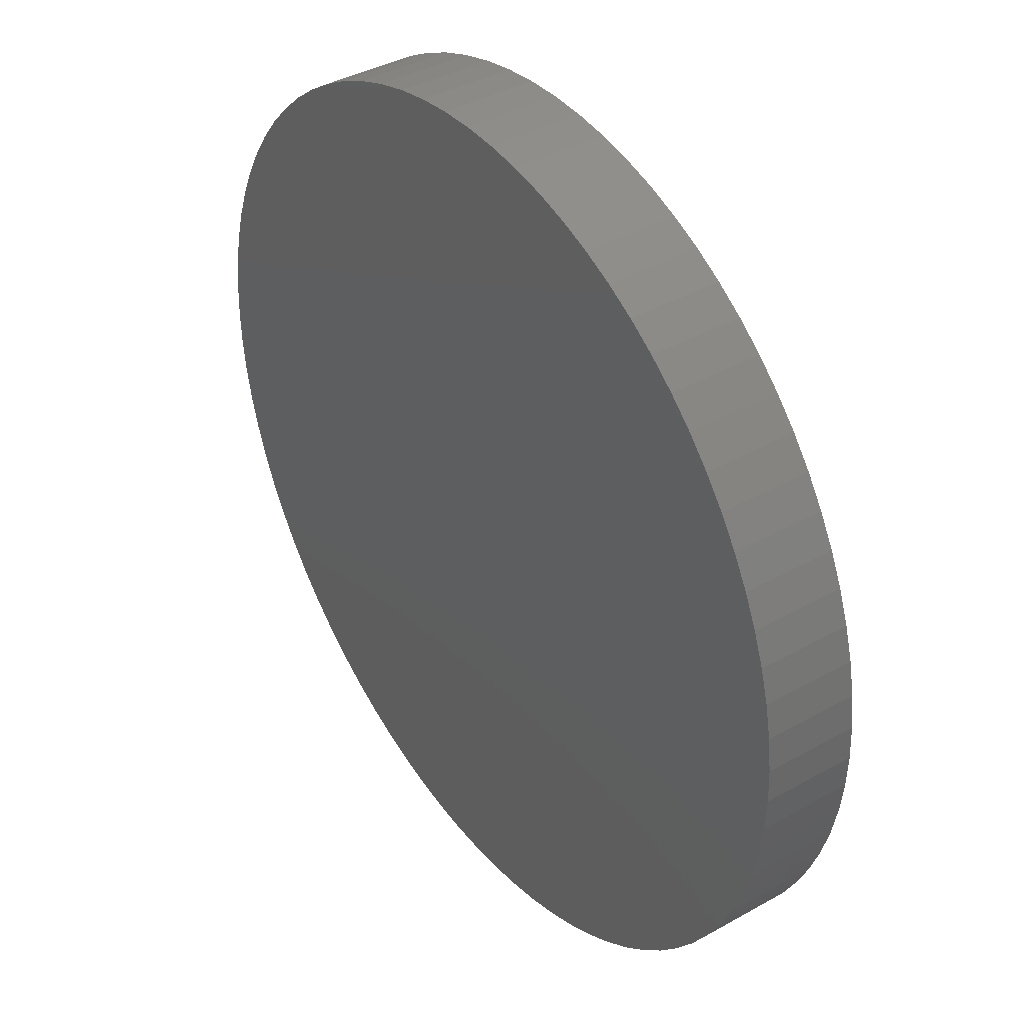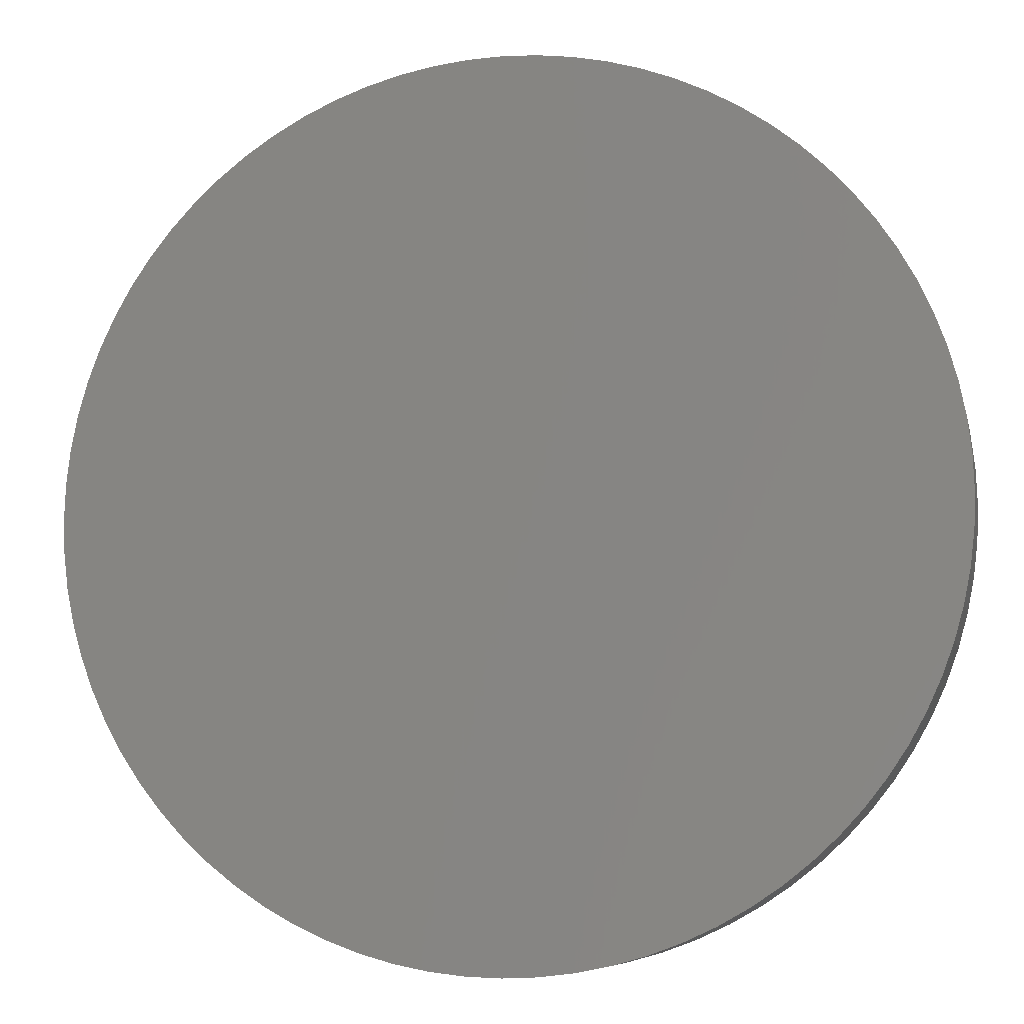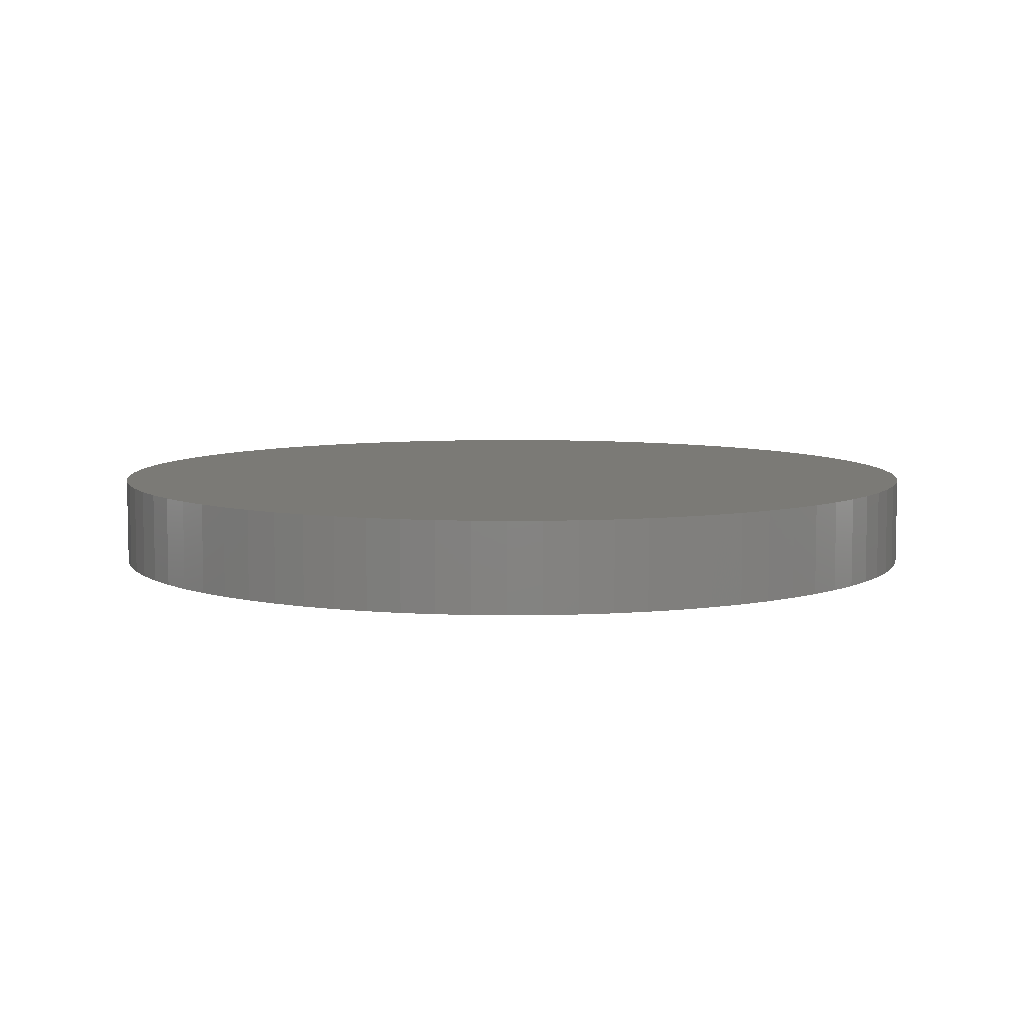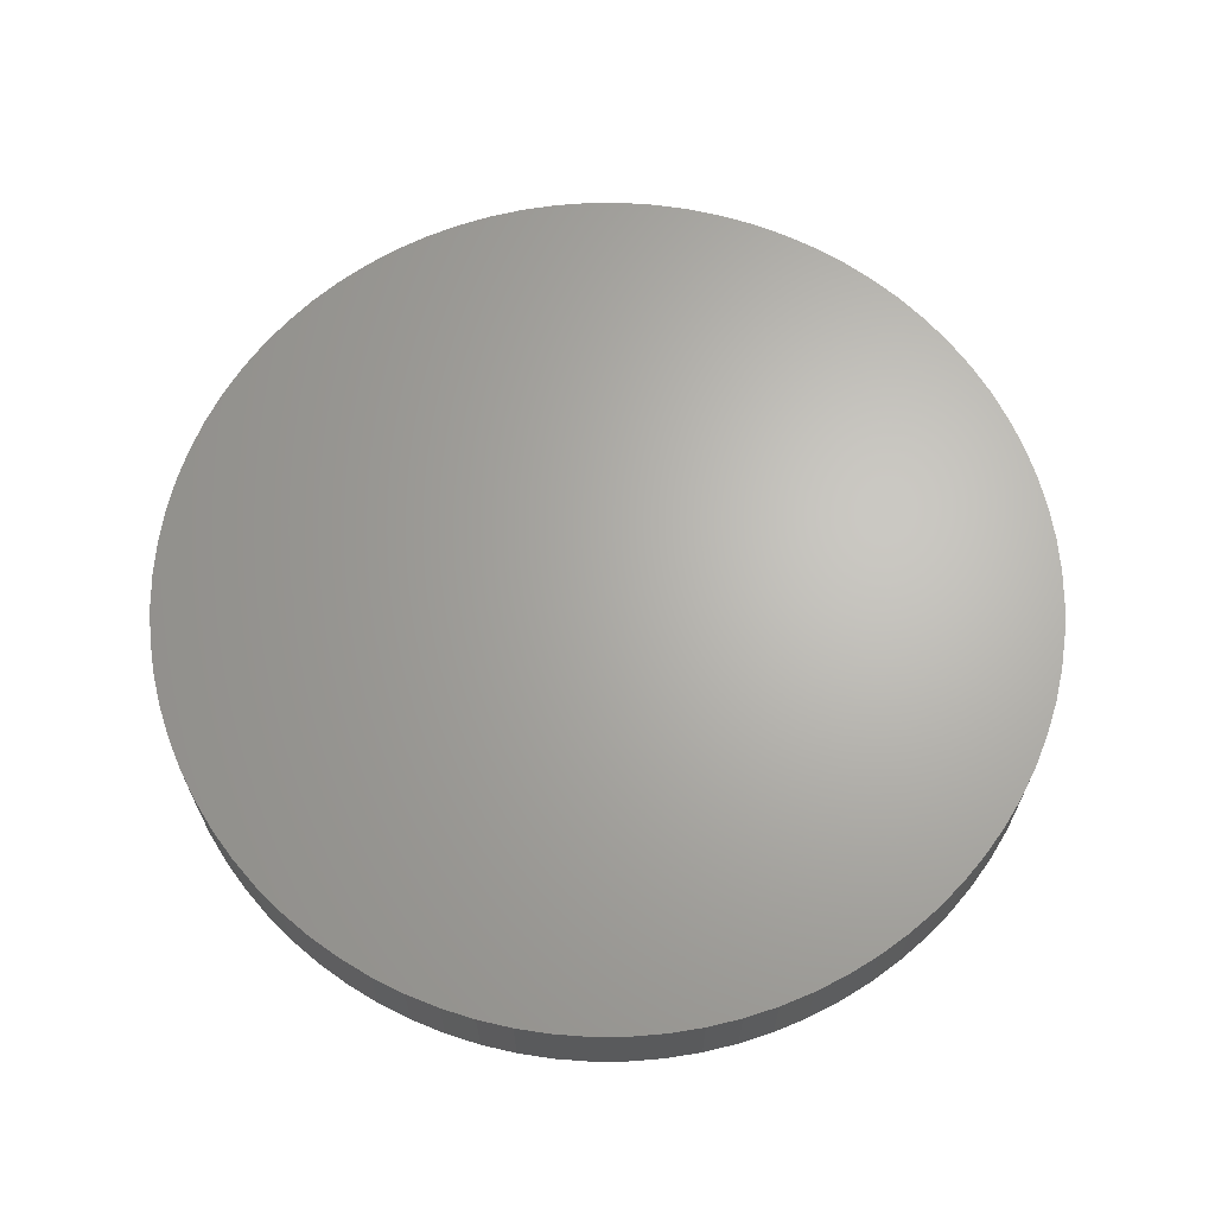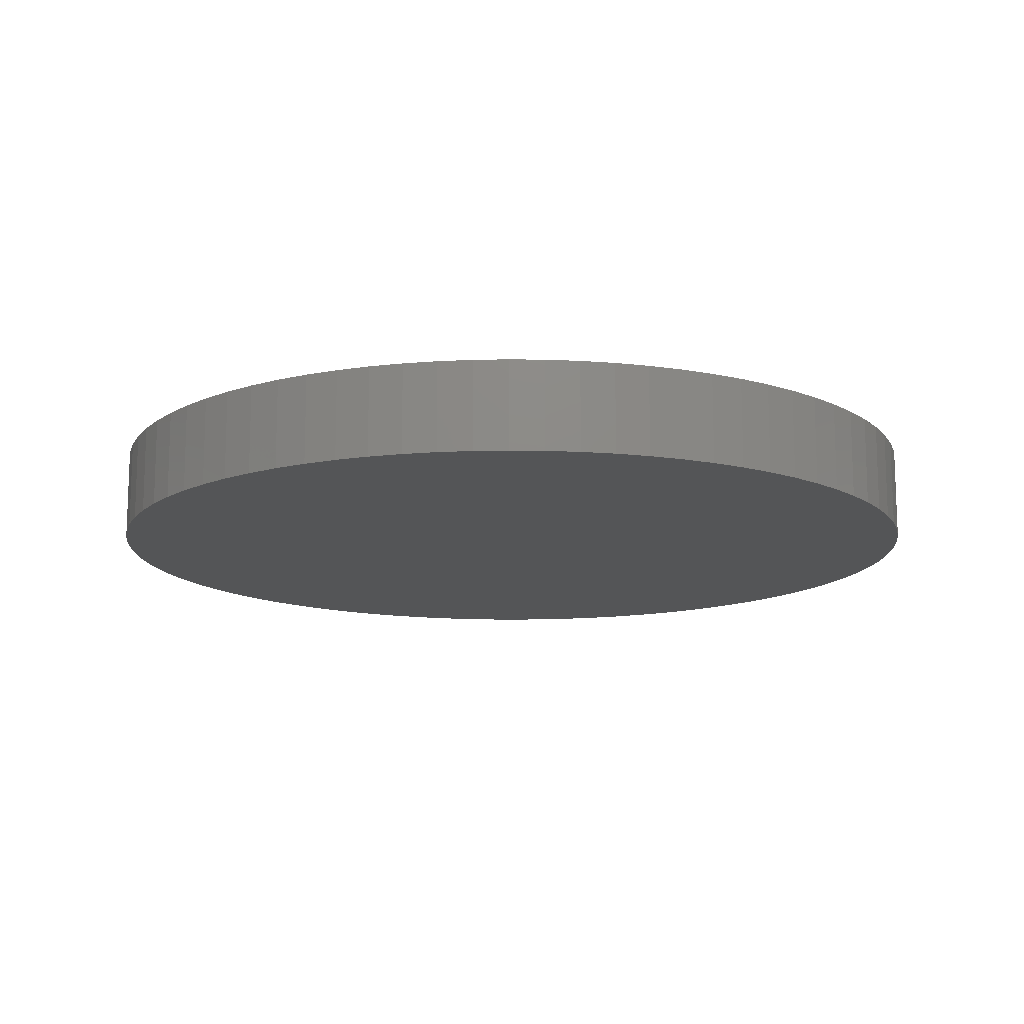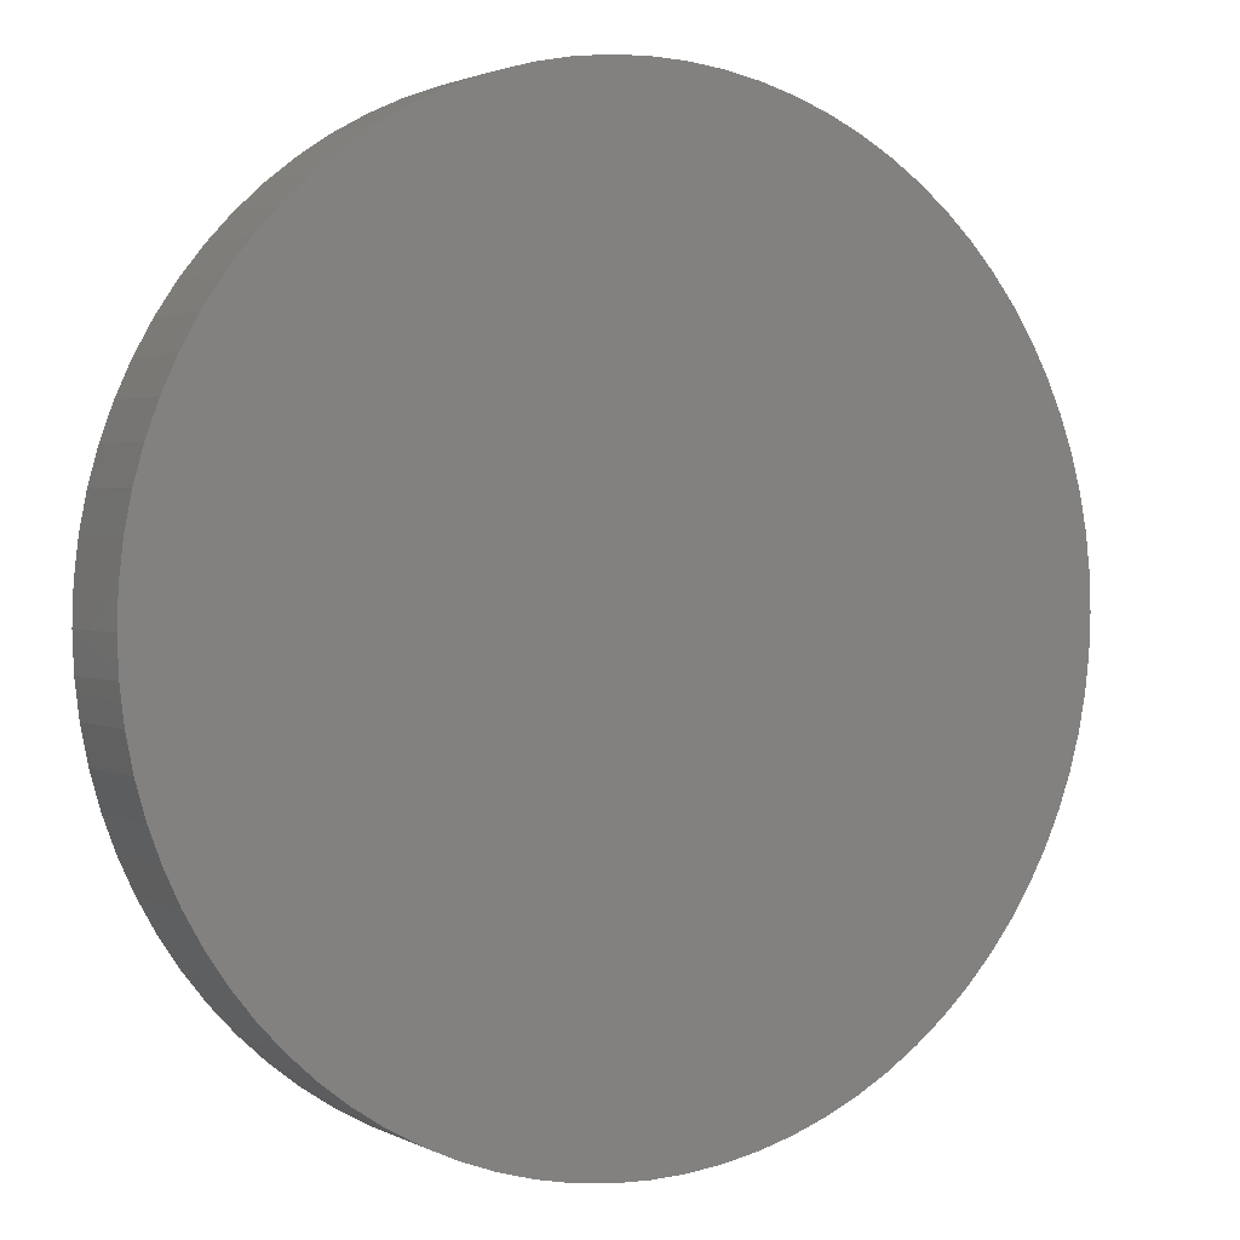
<metadata>
{"format":"stl","ext":"stl","renderer":"f3d","projection":"perspective","resolution":1024,"background":"white","views":[{"elev":39.2,"azim":54.9,"up":"+Y"},{"elev":-8.0,"azim":-167.9,"up":"+Y"},{"elev":7.0,"azim":-89.4,"up":"+Z"},{"elev":65.8,"azim":-56.5,"up":"+Z"},{"elev":-13.5,"azim":144.4,"up":"+Z"},{"elev":2.0,"azim":-30.4,"up":"+Y"}]}
</metadata>
<code>
# stl→obj: 160 verts, 316 faces
v 4.84 0 1
v 4.825 0.3797 0
v 4.825 0.3797 1
v 4.84 0 0
v 4.78 0.7571 0
v 4.78 0.7571 1
v 4.706 1.13 0
v 4.706 1.13 1
v 4.603 1.496 0
v 4.603 1.496 1
v 4.472 1.852 0
v 4.472 1.852 1
v 4.312 2.197 0
v 4.312 2.197 1
v 4.127 2.529 0
v 4.127 2.529 1
v 3.916 2.845 0
v 3.916 2.845 1
v 3.68 3.143 0
v 3.68 3.143 1
v 3.422 3.422 0
v 3.422 3.422 1
v 3.143 3.68 1
v 3.143 3.68 0
v 2.845 3.916 1
v 2.845 3.916 0
v 2.529 4.127 1
v 2.529 4.127 0
v 2.197 4.312 1
v 2.197 4.312 0
v 1.852 4.472 1
v 1.852 4.472 0
v 1.496 4.603 1
v 1.496 4.603 0
v 1.13 4.706 1
v 1.13 4.706 0
v 0.7571 4.78 1
v 0.7571 4.78 0
v 0.3797 4.825 1
v 0.3797 4.825 0
v 0 4.84 1
v 0 4.84 0
v -0.3797 4.825 1
v -0.3797 4.825 0
v -0.7571 4.78 1
v -0.7571 4.78 0
v -1.13 4.706 1
v -1.13 4.706 0
v -1.496 4.603 1
v -1.496 4.603 0
v -1.852 4.472 1
v -1.852 4.472 0
v -2.197 4.312 1
v -2.197 4.312 0
v -2.529 4.127 1
v -2.529 4.127 0
v -2.845 3.916 1
v -2.845 3.916 0
v -3.143 3.68 1
v -3.143 3.68 0
v -3.422 3.422 1
v -3.422 3.422 0
v -3.68 3.143 0
v -3.68 3.143 1
v -3.916 2.845 0
v -3.916 2.845 1
v -4.127 2.529 0
v -4.127 2.529 1
v -4.312 2.197 0
v -4.312 2.197 1
v -4.472 1.852 0
v -4.472 1.852 1
v -4.603 1.496 0
v -4.603 1.496 1
v -4.706 1.13 0
v -4.706 1.13 1
v -4.78 0.7571 0
v -4.78 0.7571 1
v -4.825 0.3797 0
v -4.825 0.3797 1
v -4.84 -0 0
v -4.84 -0 1
v -4.825 -0.3797 0
v -4.825 -0.3797 1
v -4.78 -0.7571 0
v -4.78 -0.7571 1
v -4.706 -1.13 0
v -4.706 -1.13 1
v -4.603 -1.496 0
v -4.603 -1.496 1
v -4.472 -1.852 0
v -4.472 -1.852 1
v -4.312 -2.197 0
v -4.312 -2.197 1
v -4.127 -2.529 0
v -4.127 -2.529 1
v -3.916 -2.845 0
v -3.916 -2.845 1
v -3.68 -3.143 0
v -3.68 -3.143 1
v -3.422 -3.422 0
v -3.422 -3.422 1
v -3.143 -3.68 1
v -3.143 -3.68 0
v -2.845 -3.916 1
v -2.845 -3.916 0
v -2.529 -4.127 1
v -2.529 -4.127 0
v -2.197 -4.312 1
v -2.197 -4.312 0
v -1.852 -4.472 1
v -1.852 -4.472 0
v -1.496 -4.603 1
v -1.496 -4.603 0
v -1.13 -4.706 1
v -1.13 -4.706 0
v -0.7571 -4.78 1
v -0.7571 -4.78 0
v -0.3797 -4.825 1
v -0.3797 -4.825 0
v -0 -4.84 1
v -0 -4.84 0
v 0.3797 -4.825 1
v 0.3797 -4.825 0
v 0.7571 -4.78 1
v 0.7571 -4.78 0
v 1.13 -4.706 1
v 1.13 -4.706 0
v 1.496 -4.603 1
v 1.496 -4.603 0
v 1.852 -4.472 1
v 1.852 -4.472 0
v 2.197 -4.312 1
v 2.197 -4.312 0
v 2.529 -4.127 1
v 2.529 -4.127 0
v 2.845 -3.916 1
v 2.845 -3.916 0
v 3.143 -3.68 1
v 3.143 -3.68 0
v 3.422 -3.422 1
v 3.422 -3.422 0
v 3.68 -3.143 0
v 3.68 -3.143 1
v 3.916 -2.845 0
v 3.916 -2.845 1
v 4.127 -2.529 0
v 4.127 -2.529 1
v 4.312 -2.197 0
v 4.312 -2.197 1
v 4.472 -1.852 0
v 4.472 -1.852 1
v 4.603 -1.496 0
v 4.603 -1.496 1
v 4.706 -1.13 0
v 4.706 -1.13 1
v 4.78 -0.7571 0
v 4.78 -0.7571 1
v 4.825 -0.3797 0
v 4.825 -0.3797 1
f 1 2 3
f 2 1 4
f 3 5 6
f 5 3 2
f 6 7 8
f 7 6 5
f 8 9 10
f 9 8 7
f 10 11 12
f 11 10 9
f 12 13 14
f 13 12 11
f 14 15 16
f 15 14 13
f 16 17 18
f 17 16 15
f 18 19 20
f 19 18 17
f 20 21 22
f 21 20 19
f 21 23 22
f 23 21 24
f 24 25 23
f 25 24 26
f 26 27 25
f 27 26 28
f 28 29 27
f 29 28 30
f 30 31 29
f 31 30 32
f 32 33 31
f 33 32 34
f 34 35 33
f 35 34 36
f 36 37 35
f 37 36 38
f 38 39 37
f 39 38 40
f 40 41 39
f 41 40 42
f 42 43 41
f 43 42 44
f 44 45 43
f 45 44 46
f 46 47 45
f 47 46 48
f 48 49 47
f 49 48 50
f 50 51 49
f 51 50 52
f 52 53 51
f 53 52 54
f 54 55 53
f 55 54 56
f 56 57 55
f 57 56 58
f 58 59 57
f 59 58 60
f 60 61 59
f 61 60 62
f 63 61 62
f 61 63 64
f 65 64 63
f 64 65 66
f 67 66 65
f 66 67 68
f 69 68 67
f 68 69 70
f 71 70 69
f 70 71 72
f 73 72 71
f 72 73 74
f 75 74 73
f 74 75 76
f 77 76 75
f 76 77 78
f 79 78 77
f 78 79 80
f 81 80 79
f 80 81 82
f 83 82 81
f 82 83 84
f 85 84 83
f 84 85 86
f 87 86 85
f 86 87 88
f 89 88 87
f 88 89 90
f 91 90 89
f 90 91 92
f 93 92 91
f 92 93 94
f 95 94 93
f 94 95 96
f 97 96 95
f 96 97 98
f 99 98 97
f 98 99 100
f 101 100 99
f 100 101 102
f 101 103 102
f 103 101 104
f 104 105 103
f 105 104 106
f 106 107 105
f 107 106 108
f 108 109 107
f 109 108 110
f 110 111 109
f 111 110 112
f 112 113 111
f 113 112 114
f 114 115 113
f 115 114 116
f 116 117 115
f 117 116 118
f 118 119 117
f 119 118 120
f 120 121 119
f 121 120 122
f 122 123 121
f 123 122 124
f 124 125 123
f 125 124 126
f 126 127 125
f 127 126 128
f 128 129 127
f 129 128 130
f 130 131 129
f 131 130 132
f 132 133 131
f 133 132 134
f 134 135 133
f 135 134 136
f 136 137 135
f 137 136 138
f 138 139 137
f 139 138 140
f 140 141 139
f 141 140 142
f 141 143 144
f 143 141 142
f 144 145 146
f 145 144 143
f 146 147 148
f 147 146 145
f 148 149 150
f 149 148 147
f 150 151 152
f 151 150 149
f 152 153 154
f 153 152 151
f 154 155 156
f 155 154 153
f 156 157 158
f 157 156 155
f 158 159 160
f 159 158 157
f 160 4 1
f 4 160 159
f 159 2 4
f 157 2 159
f 157 5 2
f 155 5 157
f 155 7 5
f 153 7 155
f 153 9 7
f 151 9 153
f 151 11 9
f 149 11 151
f 149 13 11
f 147 13 149
f 147 15 13
f 145 15 147
f 145 17 15
f 143 17 145
f 143 19 17
f 142 19 143
f 142 21 19
f 140 21 142
f 140 24 21
f 138 24 140
f 138 26 24
f 136 26 138
f 136 28 26
f 134 28 136
f 134 30 28
f 132 30 134
f 132 32 30
f 130 32 132
f 130 34 32
f 128 34 130
f 128 36 34
f 126 36 128
f 126 38 36
f 124 38 126
f 124 40 38
f 122 40 124
f 122 42 40
f 120 42 122
f 120 44 42
f 118 44 120
f 118 46 44
f 116 46 118
f 116 48 46
f 114 48 116
f 114 50 48
f 112 50 114
f 112 52 50
f 110 52 112
f 110 54 52
f 108 54 110
f 108 56 54
f 106 56 108
f 106 58 56
f 104 58 106
f 104 60 58
f 101 60 104
f 101 62 60
f 99 62 101
f 99 63 62
f 97 63 99
f 97 65 63
f 95 65 97
f 95 67 65
f 93 67 95
f 93 69 67
f 91 69 93
f 91 71 69
f 89 71 91
f 89 73 71
f 87 73 89
f 87 75 73
f 85 75 87
f 85 77 75
f 83 77 85
f 83 79 77
f 79 83 81
f 3 160 1
f 6 160 3
f 6 158 160
f 8 158 6
f 8 156 158
f 10 156 8
f 10 154 156
f 12 154 10
f 12 152 154
f 14 152 12
f 14 150 152
f 16 150 14
f 16 148 150
f 18 148 16
f 18 146 148
f 20 146 18
f 20 144 146
f 22 144 20
f 22 141 144
f 23 141 22
f 23 139 141
f 25 139 23
f 25 137 139
f 27 137 25
f 27 135 137
f 29 135 27
f 29 133 135
f 31 133 29
f 31 131 133
f 33 131 31
f 33 129 131
f 35 129 33
f 35 127 129
f 37 127 35
f 37 125 127
f 39 125 37
f 39 123 125
f 41 123 39
f 41 121 123
f 43 121 41
f 43 119 121
f 45 119 43
f 45 117 119
f 47 117 45
f 47 115 117
f 49 115 47
f 49 113 115
f 51 113 49
f 51 111 113
f 53 111 51
f 53 109 111
f 55 109 53
f 55 107 109
f 57 107 55
f 57 105 107
f 59 105 57
f 59 103 105
f 61 103 59
f 61 102 103
f 64 102 61
f 64 100 102
f 66 100 64
f 66 98 100
f 68 98 66
f 68 96 98
f 70 96 68
f 70 94 96
f 72 94 70
f 72 92 94
f 74 92 72
f 74 90 92
f 76 90 74
f 76 88 90
f 78 88 76
f 78 86 88
f 80 86 78
f 80 84 86
f 84 80 82

</code>
